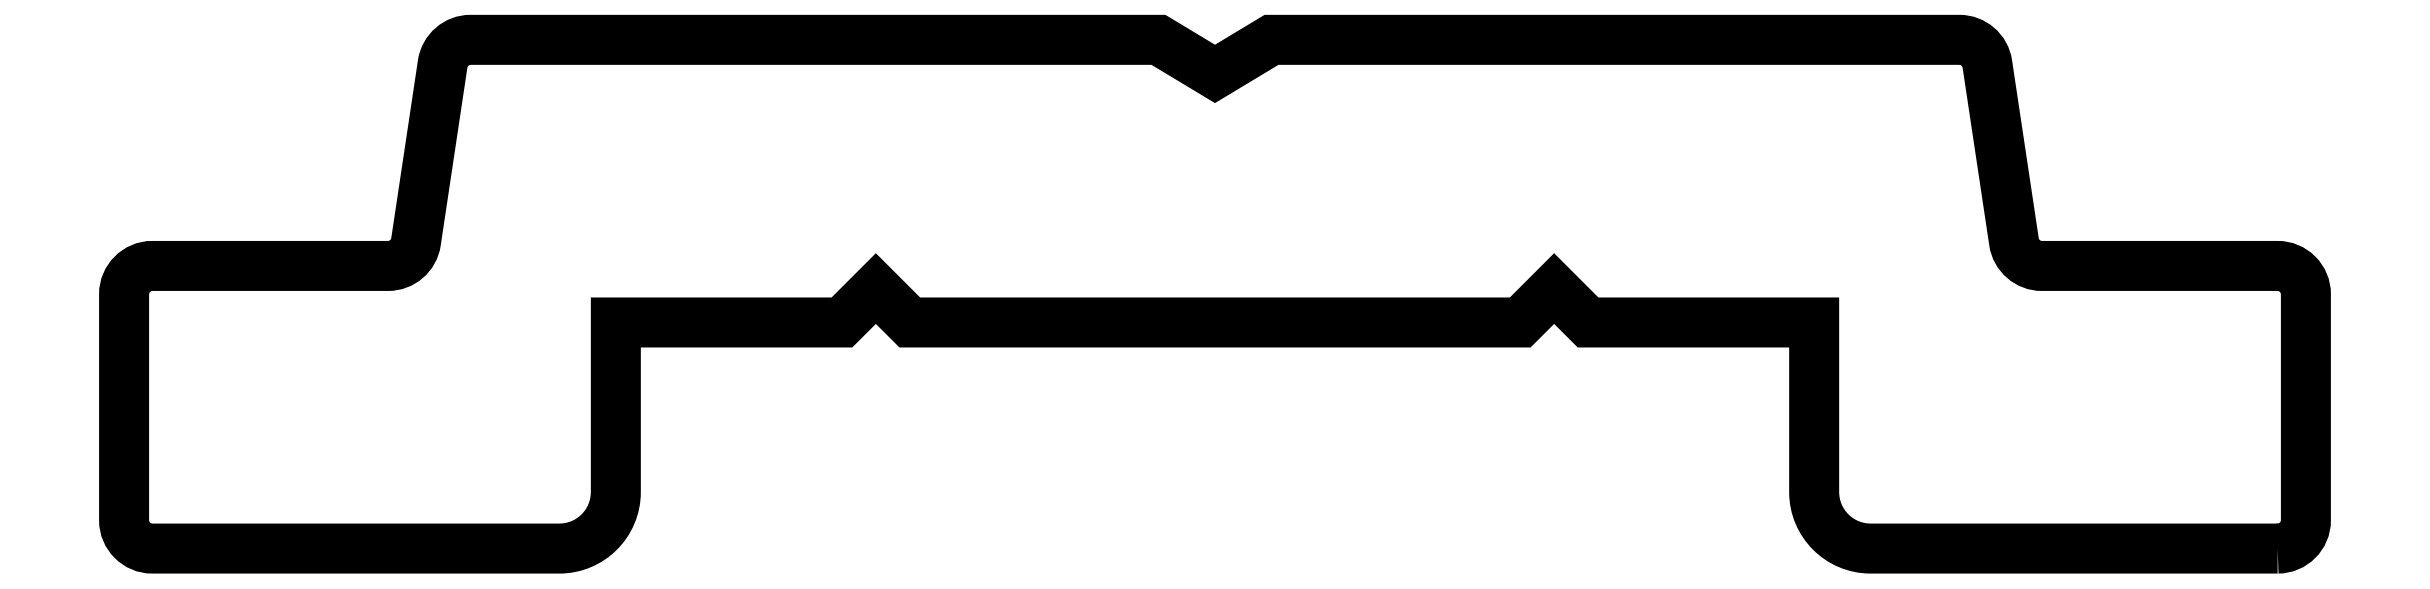
<metadata>
{"format":"dxf","ext":"dxf","renderer":"ezdxf+matplotlib","layout":"modelspace","background":"white","min_lineweight":24,"dpi":150}
</metadata>
<code>
0
SECTION
2
ENTITIES
0
POLYLINE
8
0
66
     1
10
0
20
0
30
0
70
     1
0
VERTEX
8
0
10
934.9
20
512.4
30
0
0
VERTEX
8
0
10
931.3
20
512.4
30
0
42
-0.4142
0
VERTEX
8
0
10
930.8
20
512.9
30
0
0
VERTEX
8
0
10
930.8
20
514.4
30
0
0
VERTEX
8
0
10
928.8
20
514.4
30
0
0
VERTEX
8
0
10
928.5
20
514.7
30
0
0
VERTEX
8
0
10
928.2
20
514.4
30
0
0
VERTEX
8
0
10
922.8
20
514.4
30
0
0
VERTEX
8
0
10
922.5
20
514.7
30
0
0
VERTEX
8
0
10
922.2
20
514.4
30
0
0
VERTEX
8
0
10
920.2
20
514.4
30
0
0
VERTEX
8
0
10
920.2
20
512.9
30
0
42
-0.4142
0
VERTEX
8
0
10
919.7
20
512.4
30
0
0
VERTEX
8
0
10
916.1
20
512.4
30
0
42
-0.4142
0
VERTEX
8
0
10
915.9
20
512.7
30
0
0
VERTEX
8
0
10
915.9
20
514.7
30
0
42
-0.4142
0
VERTEX
8
0
10
916.1
20
514.9
30
0
0
VERTEX
8
0
10
918.2
20
514.9
30
0
42
0.3712
0
VERTEX
8
0
10
918.5
20
515.1
30
0
0
VERTEX
8
0
10
918.7
20
516.7
30
0
42
-0.3712
0
VERTEX
8
0
10
918.9
20
516.9
30
0
0
VERTEX
8
0
10
925
20
516.9
30
0
0
VERTEX
8
0
10
925.5
20
516.6
30
0
0
VERTEX
8
0
10
926
20
516.9
30
0
0
VERTEX
8
0
10
932.1
20
516.9
30
0
42
-0.3712
0
VERTEX
8
0
10
932.4
20
516.7
30
0
0
VERTEX
8
0
10
932.6
20
515.1
30
0
42
0.3712
0
VERTEX
8
0
10
932.8
20
514.9
30
0
0
VERTEX
8
0
10
934.9
20
514.9
30
0
42
-0.4142
0
VERTEX
8
0
10
935.2
20
514.7
30
0
0
VERTEX
8
0
10
935.2
20
512.7
30
0
42
-0.4142
0
SEQEND
8
0
0
ENDSEC
0
EOF

</code>
